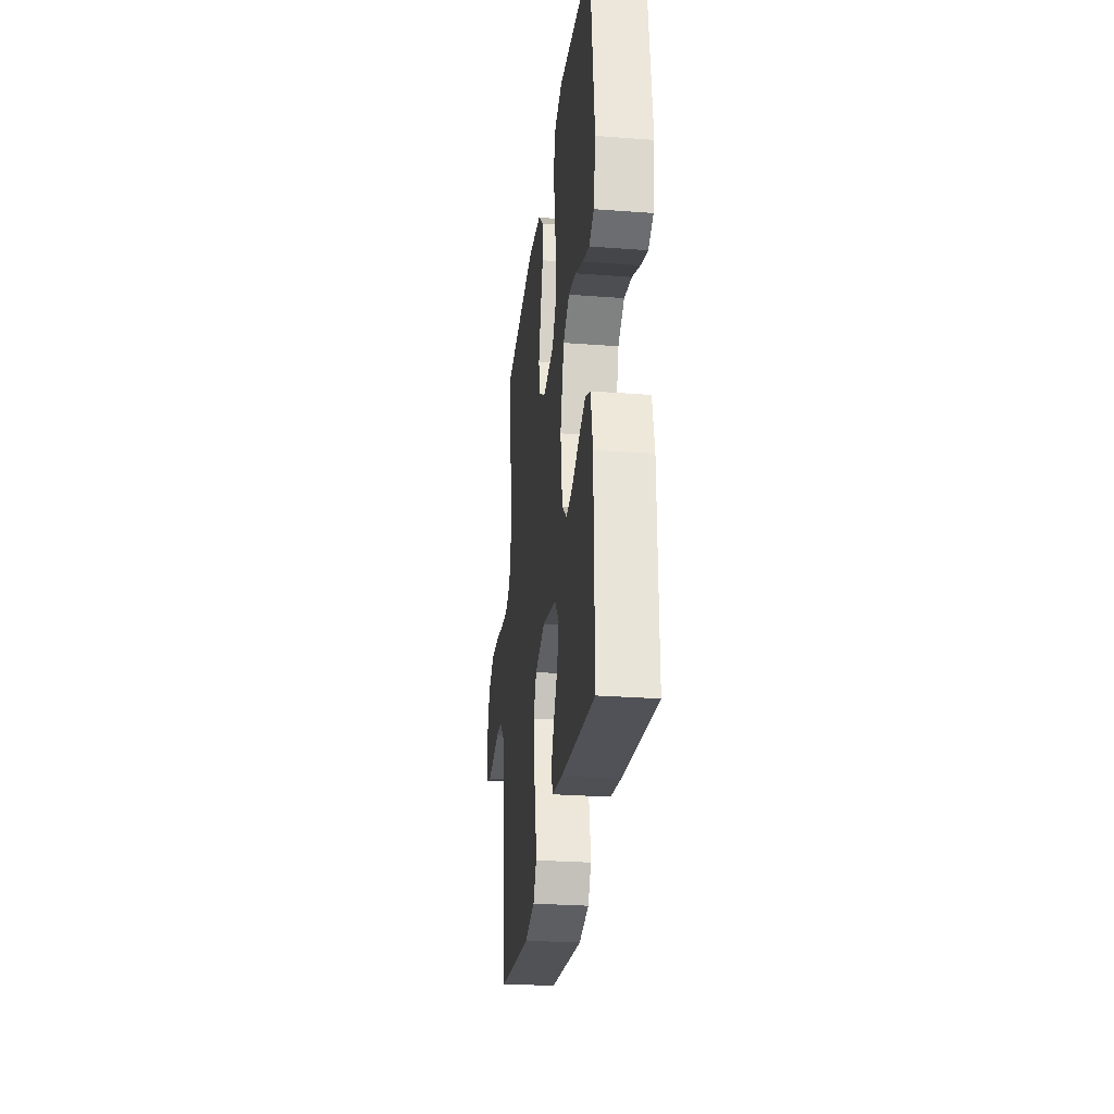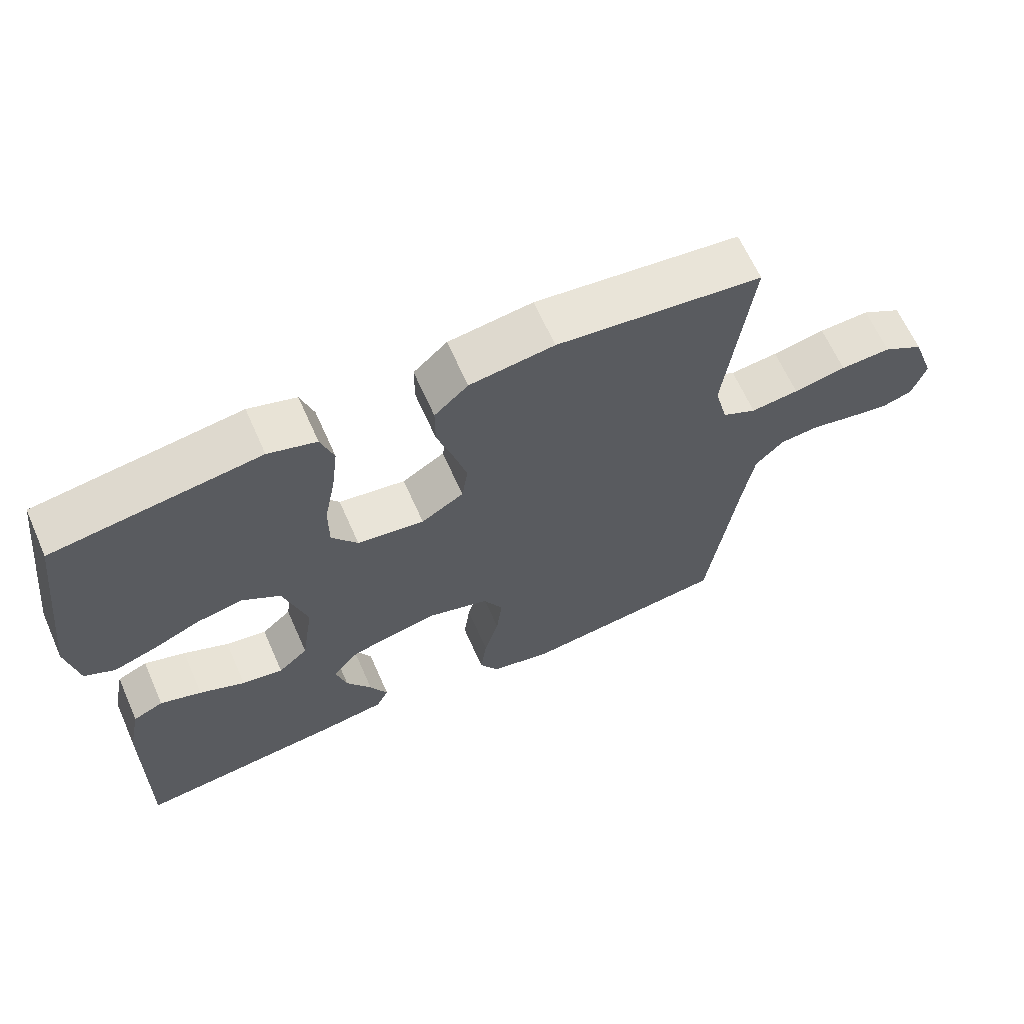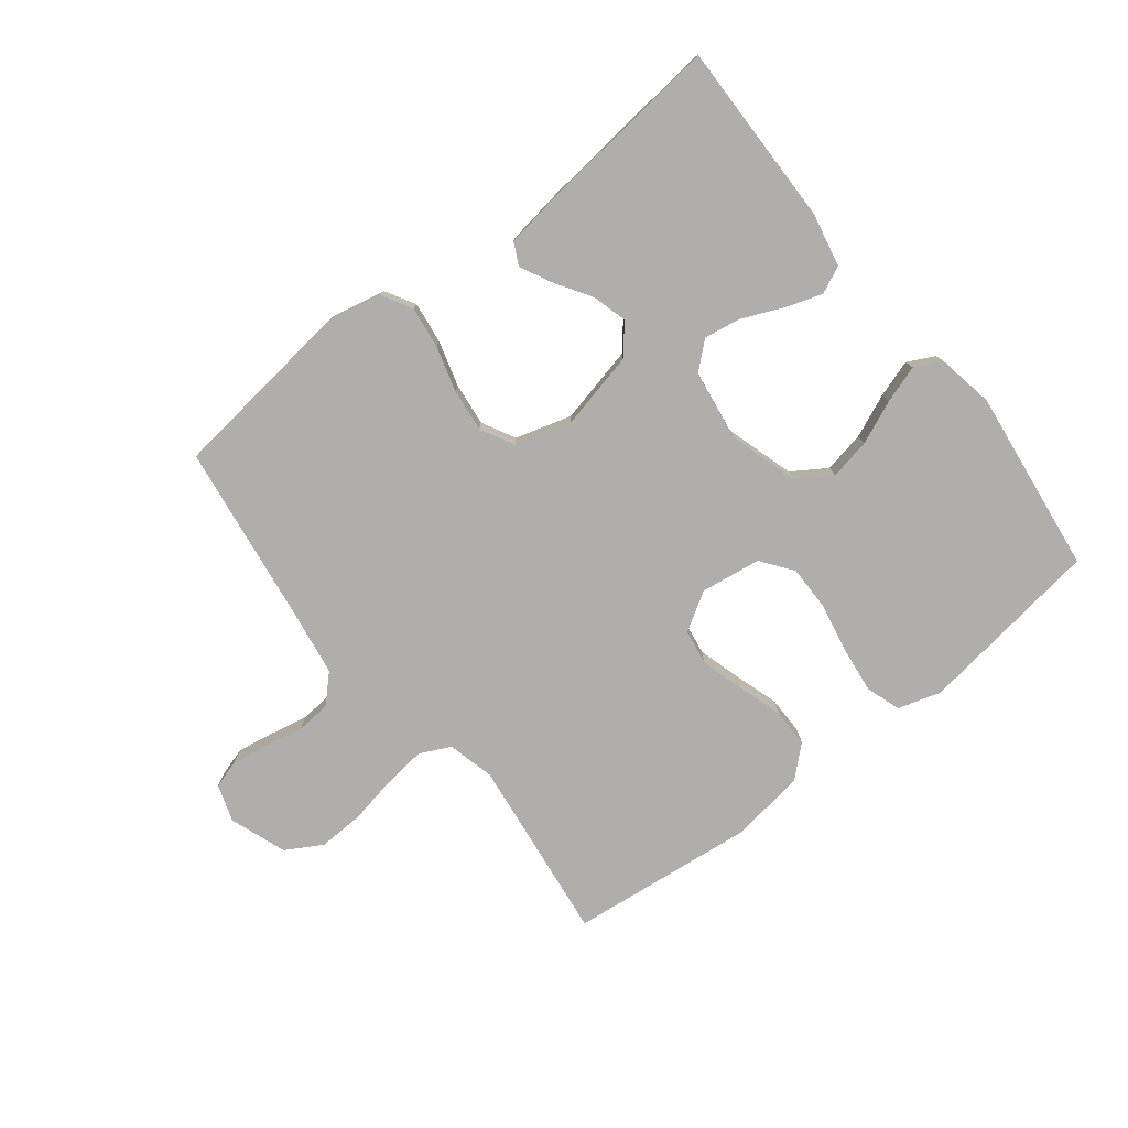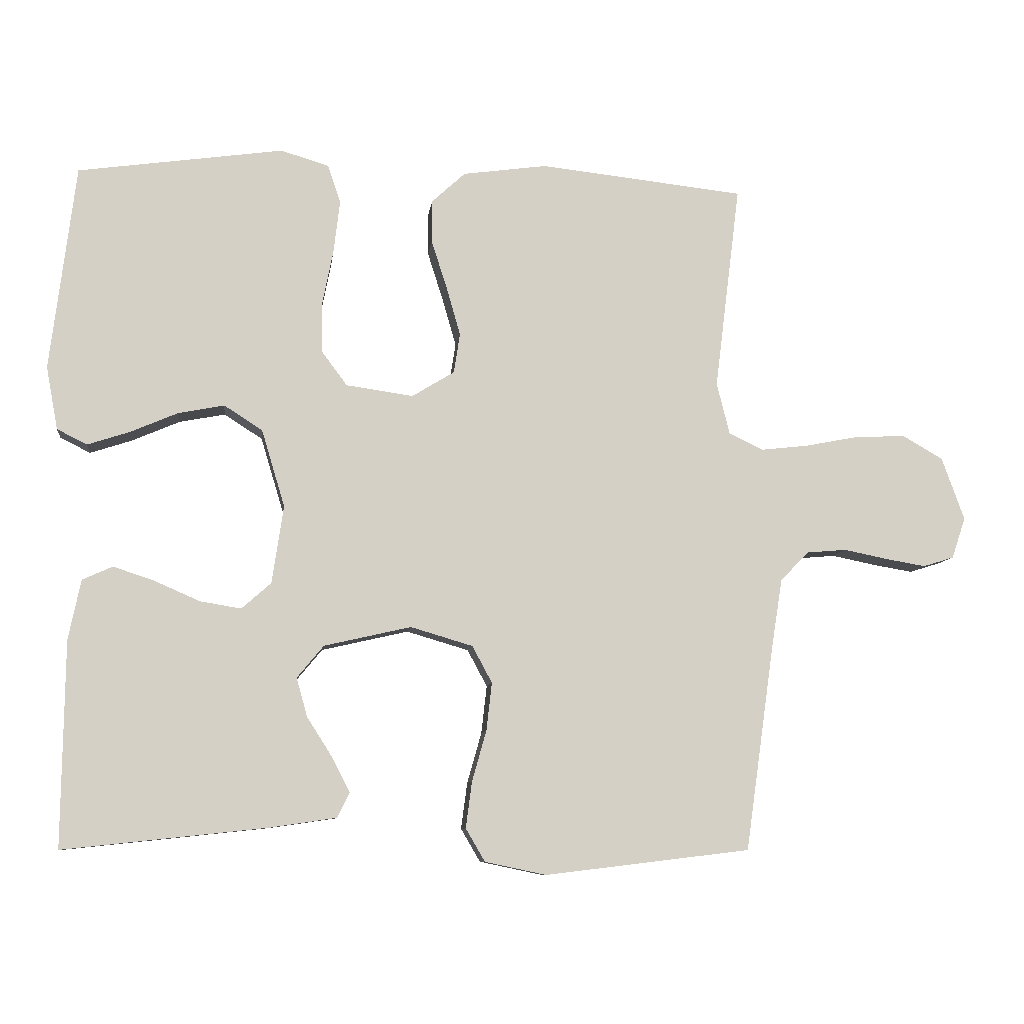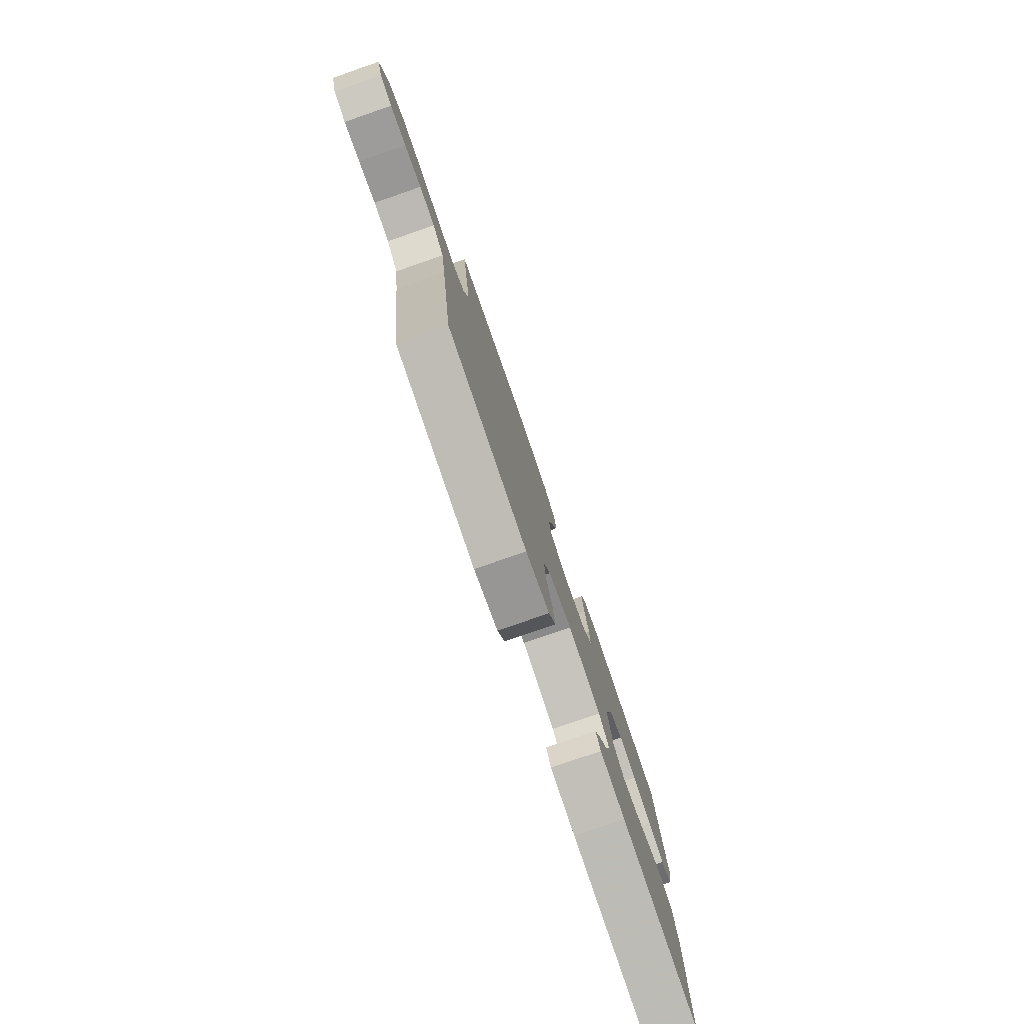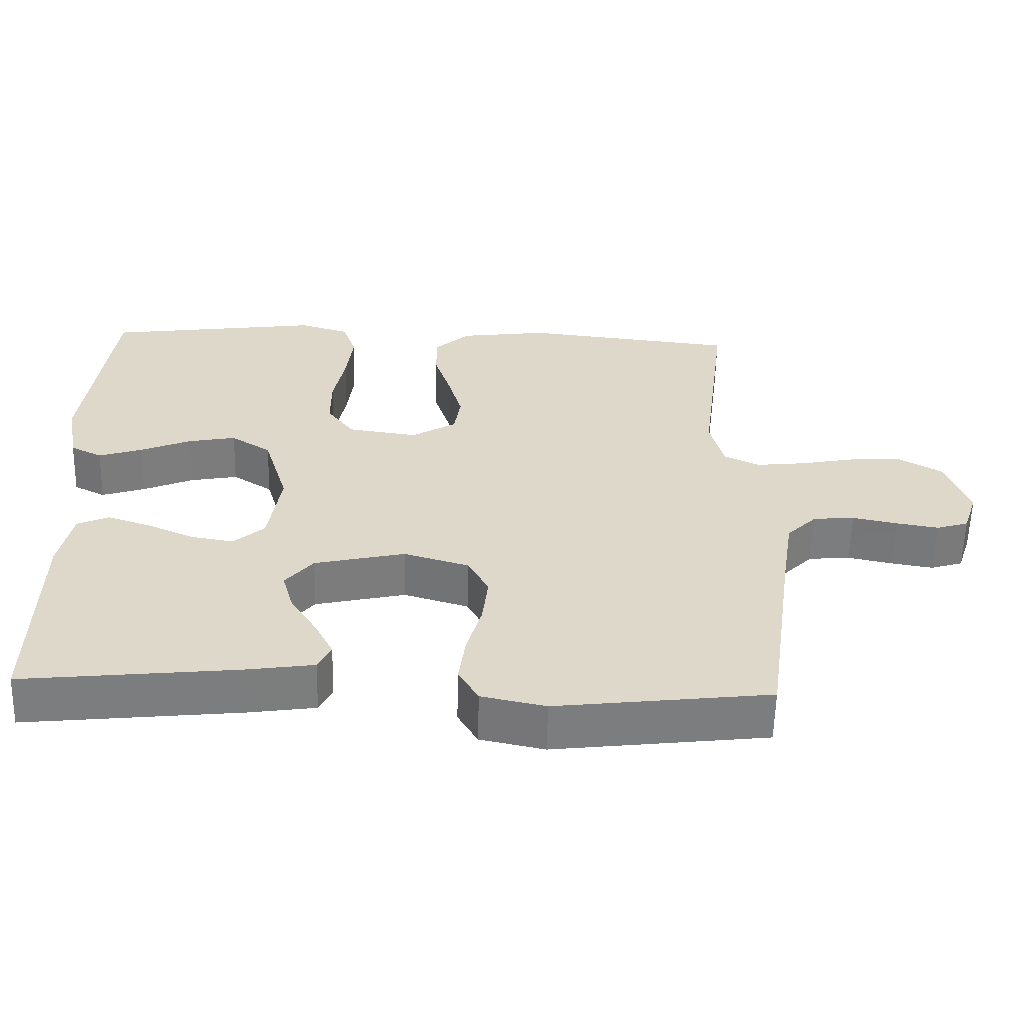
<metadata>
{"format":"obj","ext":"obj","renderer":"f3d","projection":"perspective","resolution":1024,"background":"white","views":[{"elev":-27.4,"azim":-96.6,"up":"+Z"},{"elev":64.6,"azim":-23.9,"up":"+Z"},{"elev":-77.6,"azim":-141.9,"up":"+Y"},{"elev":-8.6,"azim":-6.9,"up":"+Z"},{"elev":-78.9,"azim":109.1,"up":"+Z"},{"elev":-58.7,"azim":-1.4,"up":"+Z"}]}
</metadata>
<code>
v -0.5 0.07 0.5
v -0.2 0.07 0.542
v -0.13 0.07 0.521
v -0.111 0.07 0.465
v -0.12 0.07 0.389
v -0.136 0.07 0.308
v -0.136 0.07 0.235
v -0.098 0.07 0.184
v 0 0.07 0.17
v 0.062 0.07 0.208
v 0.071 0.07 0.266
v 0.051 0.07 0.336
v 0.028 0.07 0.408
v 0.028 0.07 0.471
v 0.077 0.07 0.516
v 0.2 0.07 0.533
v 0.5 0.07 0.5
v 0.463 0.07 0.2
v 0.482 0.07 0.124
v 0.532 0.07 0.1
v 0.602 0.07 0.108
v 0.679 0.07 0.123
v 0.753 0.07 0.126
v 0.812 0.07 0.092
v 0.845 0.07 0
v 0.825 0.07 -0.06
v 0.78 0.07 -0.074
v 0.721 0.07 -0.064
v 0.658 0.07 -0.051
v 0.6 0.07 -0.056
v 0.558 0.07 -0.098
v 0.542 0.07 -0.2
v 0.5 0.07 -0.5
v 0.2 0.07 -0.536
v 0.11 0.07 -0.517
v 0.082 0.07 -0.469
v 0.091 0.07 -0.401
v 0.112 0.07 -0.327
v 0.12 0.07 -0.257
v 0.091 0.07 -0.203
v 0 0.07 -0.176
v -0.127 0.07 -0.205
v -0.166 0.07 -0.252
v -0.15 0.07 -0.309
v -0.113 0.07 -0.367
v -0.087 0.07 -0.418
v -0.105 0.07 -0.454
v -0.2 0.07 -0.468
v -0.5 0.07 -0.5
v -0.496 0.07 -0.2
v -0.478 0.07 -0.113
v -0.434 0.07 -0.093
v -0.374 0.07 -0.113
v -0.308 0.07 -0.142
v -0.248 0.07 -0.152
v -0.205 0.07 -0.114
v -0.188 0.07 0
v -0.222 0.07 0.113
v -0.278 0.07 0.149
v -0.345 0.07 0.136
v -0.415 0.07 0.106
v -0.476 0.07 0.086
v -0.52 0.07 0.108
v -0.537 0.07 0.2
v -0.5 0 0.5
v -0.2 0 0.542
v -0.13 0 0.521
v -0.111 0 0.465
v -0.12 0 0.389
v -0.136 0 0.308
v -0.136 0 0.235
v -0.098 0 0.184
v 0 0 0.17
v 0.062 0 0.208
v 0.071 0 0.266
v 0.051 0 0.336
v 0.028 0 0.408
v 0.028 0 0.471
v 0.077 0 0.516
v 0.2 0 0.533
v 0.5 0 0.5
v 0.463 0 0.2
v 0.482 0 0.124
v 0.532 0 0.1
v 0.602 0 0.108
v 0.679 0 0.123
v 0.753 0 0.126
v 0.812 0 0.092
v 0.845 0 0
v 0.825 0 -0.06
v 0.78 0 -0.074
v 0.721 0 -0.064
v 0.658 0 -0.051
v 0.6 0 -0.056
v 0.558 0 -0.098
v 0.542 0 -0.2
v 0.5 0 -0.5
v 0.2 0 -0.536
v 0.11 0 -0.517
v 0.082 0 -0.469
v 0.091 0 -0.401
v 0.112 0 -0.327
v 0.12 0 -0.257
v 0.091 0 -0.203
v 0 0 -0.176
v -0.127 0 -0.205
v -0.166 0 -0.252
v -0.15 0 -0.309
v -0.113 0 -0.367
v -0.087 0 -0.418
v -0.105 0 -0.454
v -0.2 0 -0.468
v -0.5 0 -0.5
v -0.496 0 -0.2
v -0.478 0 -0.113
v -0.434 0 -0.093
v -0.374 0 -0.113
v -0.308 0 -0.142
v -0.248 0 -0.152
v -0.205 0 -0.114
v -0.188 0 0
v -0.222 0 0.113
v -0.278 0 0.149
v -0.345 0 0.136
v -0.415 0 0.106
v -0.476 0 0.086
v -0.52 0 0.108
v -0.537 0 0.2
f 60 61 62 63
f 59 60 63 64
f 51 52 53 54
f 49 50 51 54
f 49 54 55
f 48 49 55 56
f 44 45 46 47
f 44 47 48
f 43 44 48 56
f 35 36 37 38
f 35 38 39
f 32 33 34 35
f 31 32 35 39
f 30 31 39 40
f 26 27 28 29
f 24 25 26 29
f 24 29 30
f 21 22 23 24
f 20 21 24 30
f 19 20 30 40
f 15 16 17 18
f 12 13 14 15
f 11 12 15 18
f 10 11 18 19
f 3 4 5 6
f 1 2 3 6
f 59 64 1 6
f 58 59 6 7
f 57 58 7 8
f 42 43 56 57
f 41 42 57 8
f 40 41 8 9
f 9 10 19 40
f 127 126 125 124
f 128 127 124 123
f 118 117 116 115
f 118 115 114 113
f 119 118 113
f 120 119 113 112
f 111 110 109 108
f 112 111 108
f 120 112 108 107
f 102 101 100 99
f 103 102 99
f 99 98 97 96
f 103 99 96 95
f 104 103 95 94
f 93 92 91 90
f 93 90 89 88
f 94 93 88
f 88 87 86 85
f 94 88 85 84
f 104 94 84 83
f 82 81 80 79
f 79 78 77 76
f 82 79 76 75
f 83 82 75 74
f 70 69 68 67
f 70 67 66 65
f 70 65 128 123
f 71 70 123 122
f 72 71 122 121
f 121 120 107 106
f 72 121 106 105
f 73 72 105 104
f 104 83 74 73
f 1 65 66 2
f 2 66 67 3
f 3 67 68 4
f 4 68 69 5
f 5 69 70 6
f 6 70 71 7
f 7 71 72 8
f 8 72 73 9
f 9 73 74 10
f 10 74 75 11
f 11 75 76 12
f 12 76 77 13
f 13 77 78 14
f 14 78 79 15
f 15 79 80 16
f 16 80 81 17
f 17 81 82 18
f 18 82 83 19
f 19 83 84 20
f 20 84 85 21
f 21 85 86 22
f 22 86 87 23
f 23 87 88 24
f 24 88 89 25
f 25 89 90 26
f 26 90 91 27
f 27 91 92 28
f 28 92 93 29
f 29 93 94 30
f 30 94 95 31
f 31 95 96 32
f 32 96 97 33
f 33 97 98 34
f 34 98 99 35
f 35 99 100 36
f 36 100 101 37
f 37 101 102 38
f 38 102 103 39
f 39 103 104 40
f 40 104 105 41
f 41 105 106 42
f 42 106 107 43
f 43 107 108 44
f 44 108 109 45
f 45 109 110 46
f 46 110 111 47
f 47 111 112 48
f 48 112 113 49
f 49 113 114 50
f 50 114 115 51
f 51 115 116 52
f 52 116 117 53
f 53 117 118 54
f 54 118 119 55
f 55 119 120 56
f 56 120 121 57
f 57 121 122 58
f 58 122 123 59
f 59 123 124 60
f 60 124 125 61
f 61 125 126 62
f 62 126 127 63
f 63 127 128 64
f 64 128 65 1

</code>
